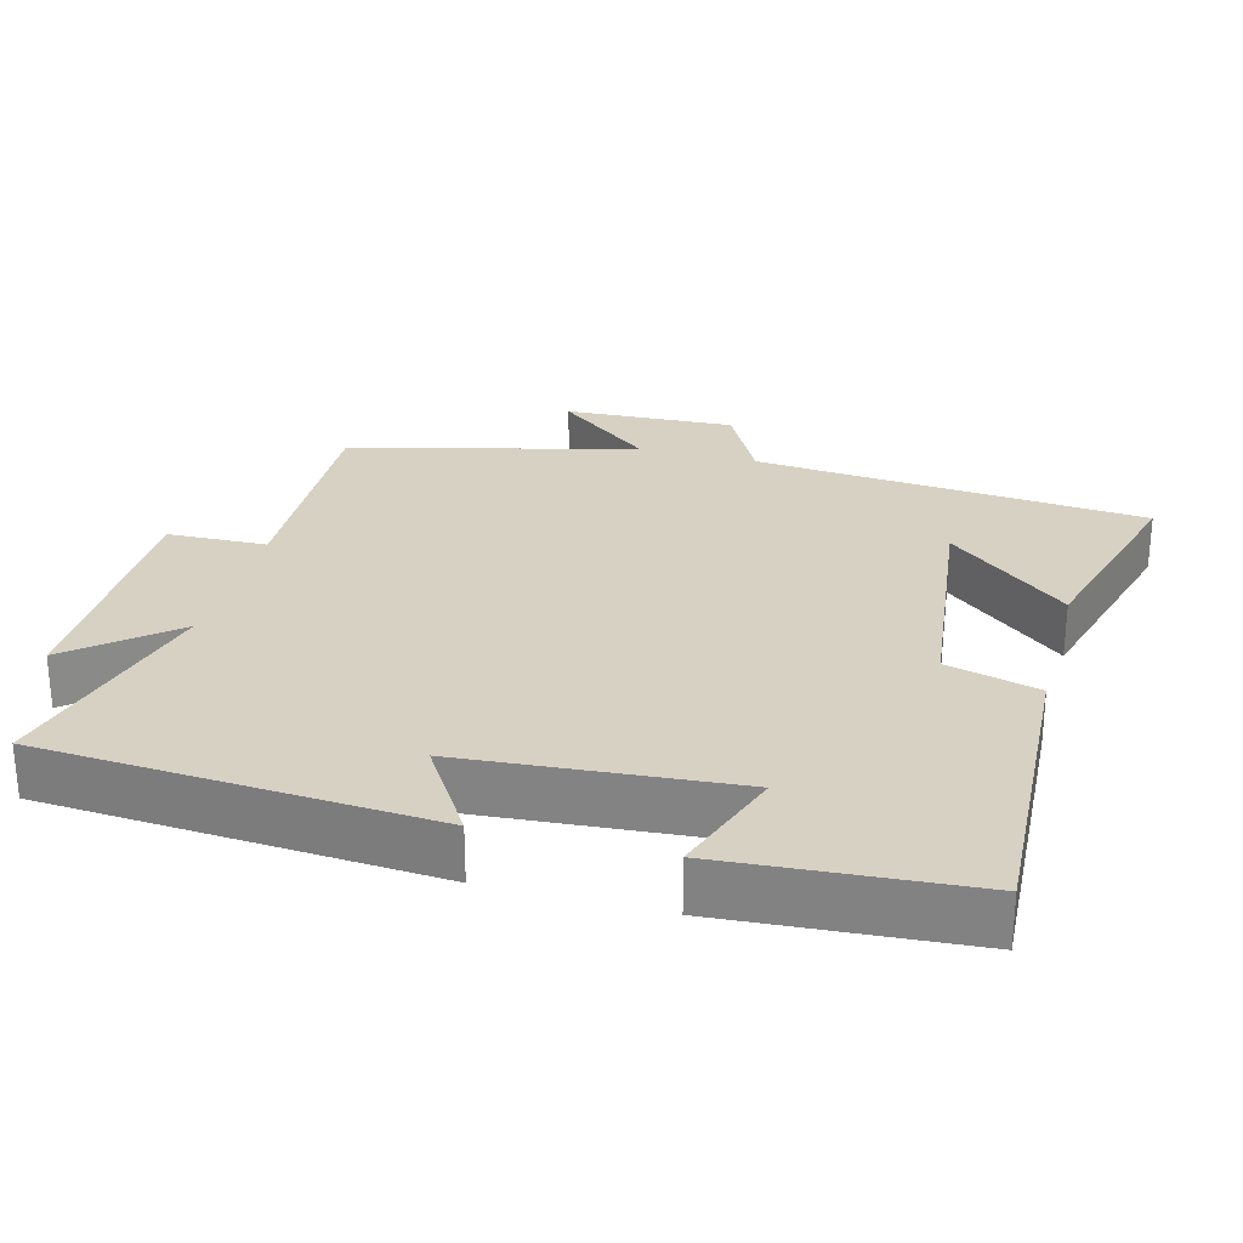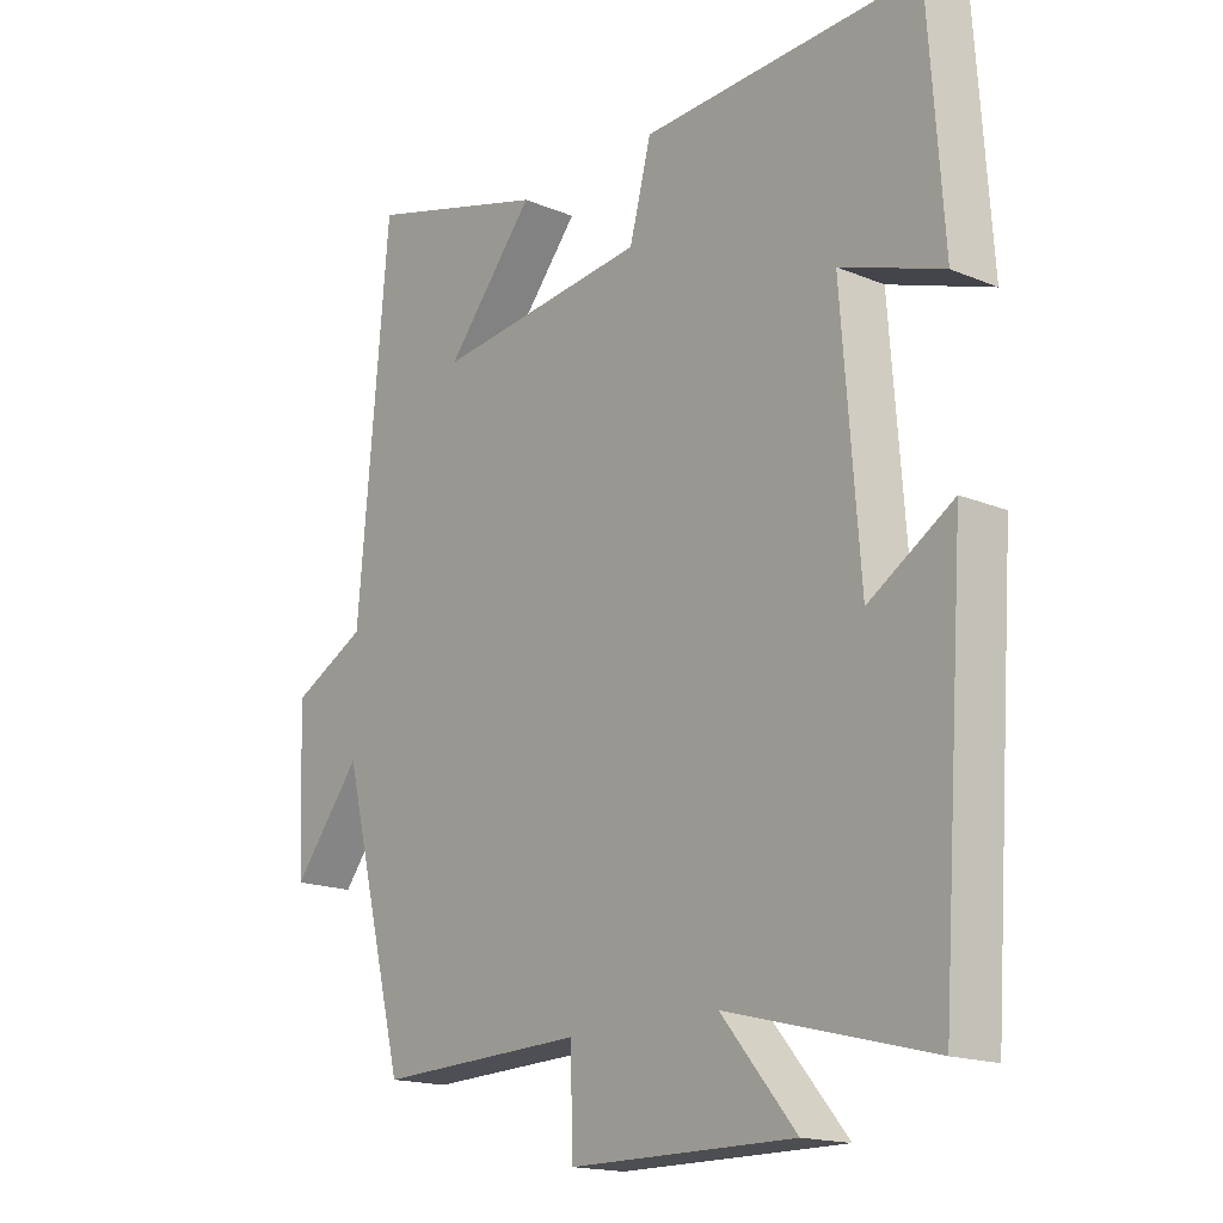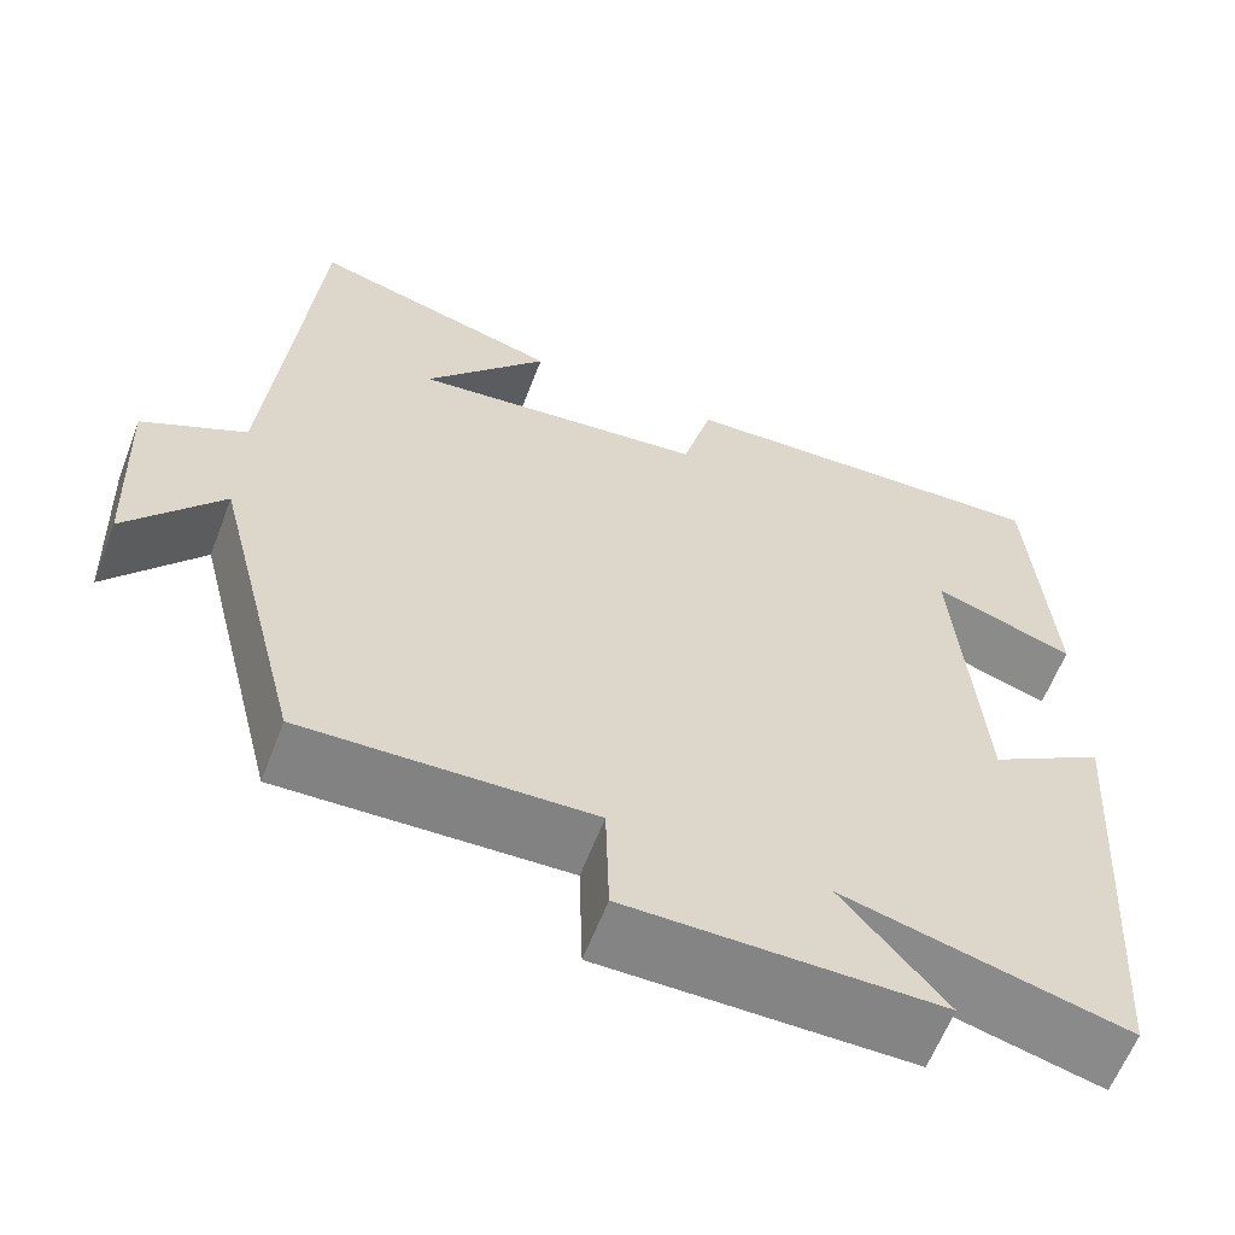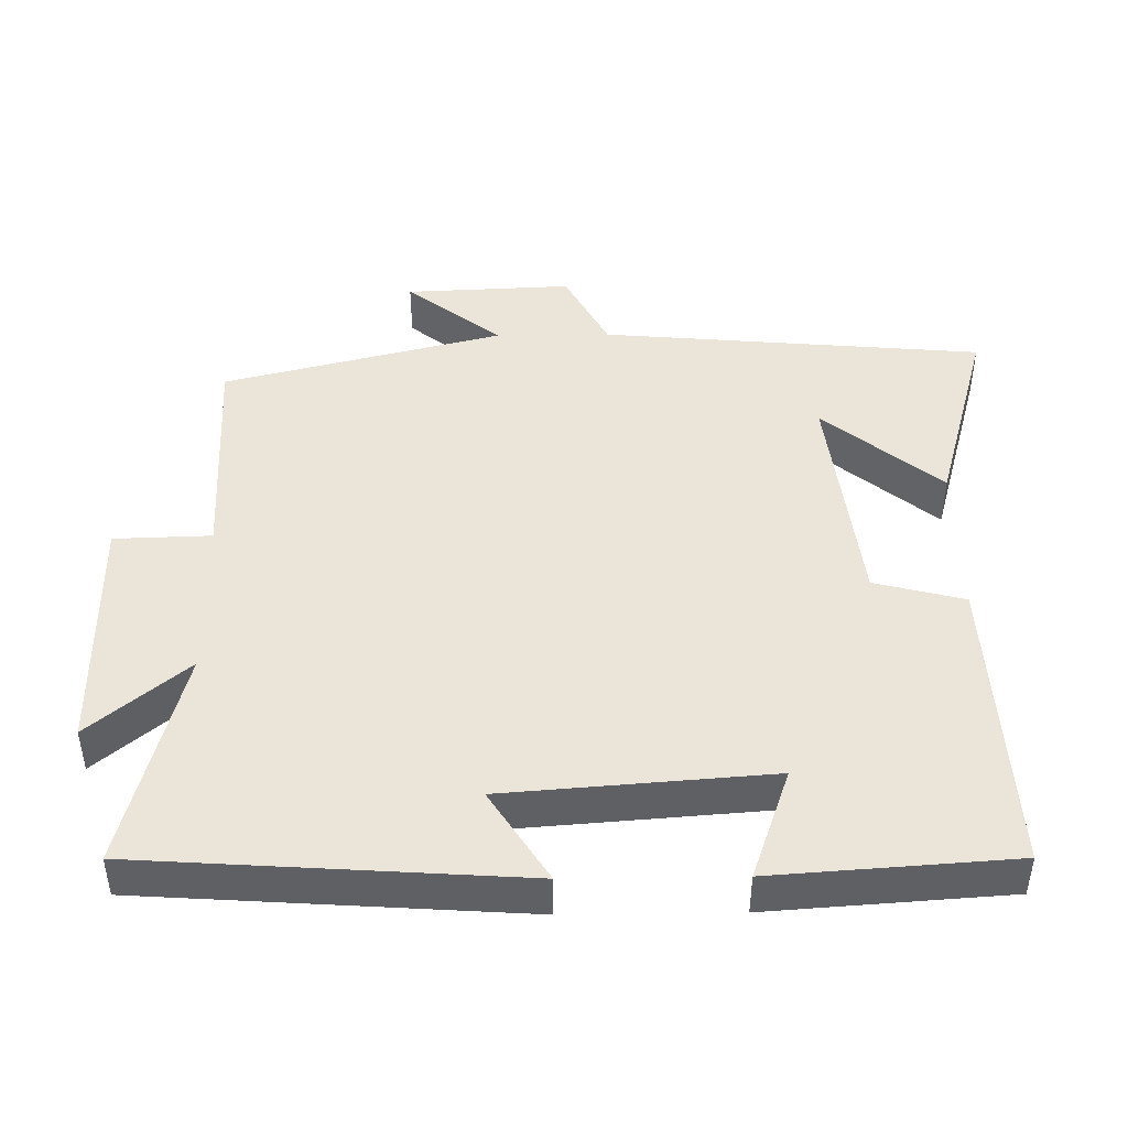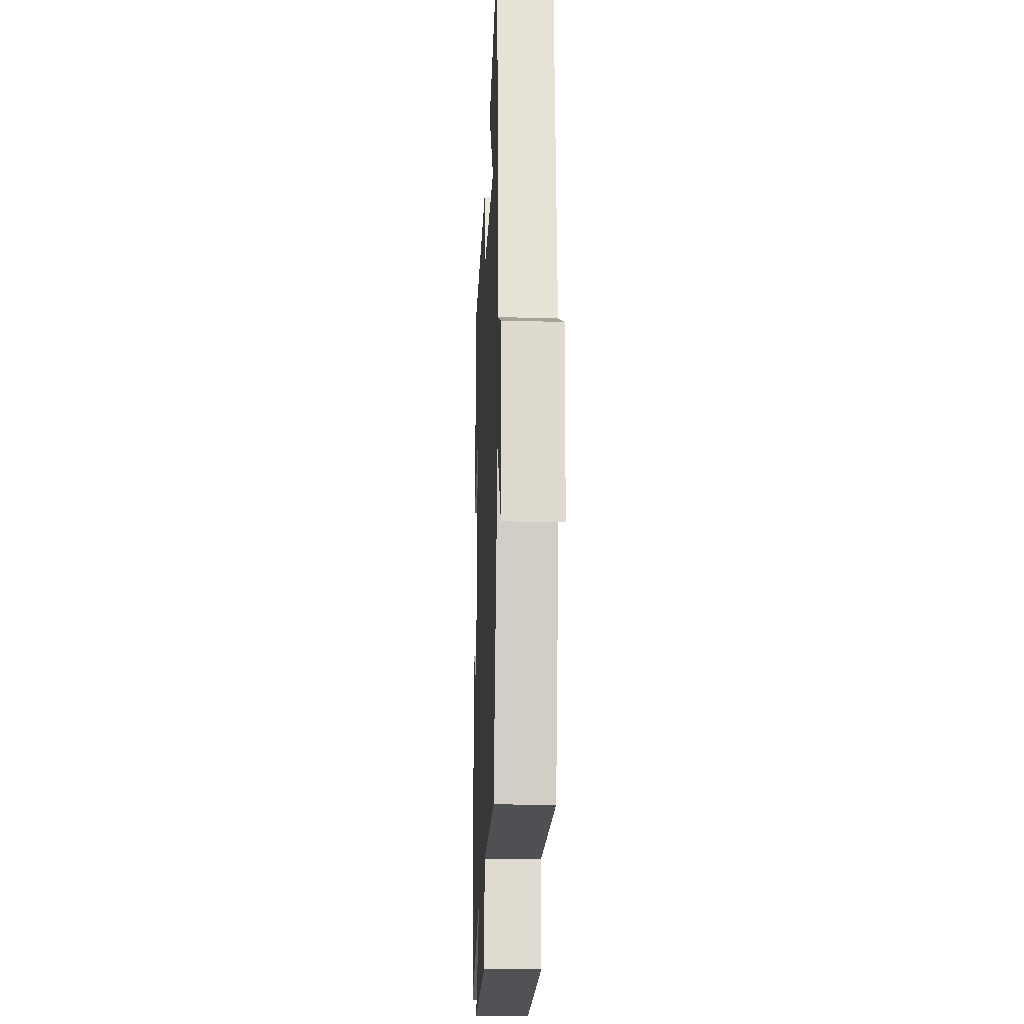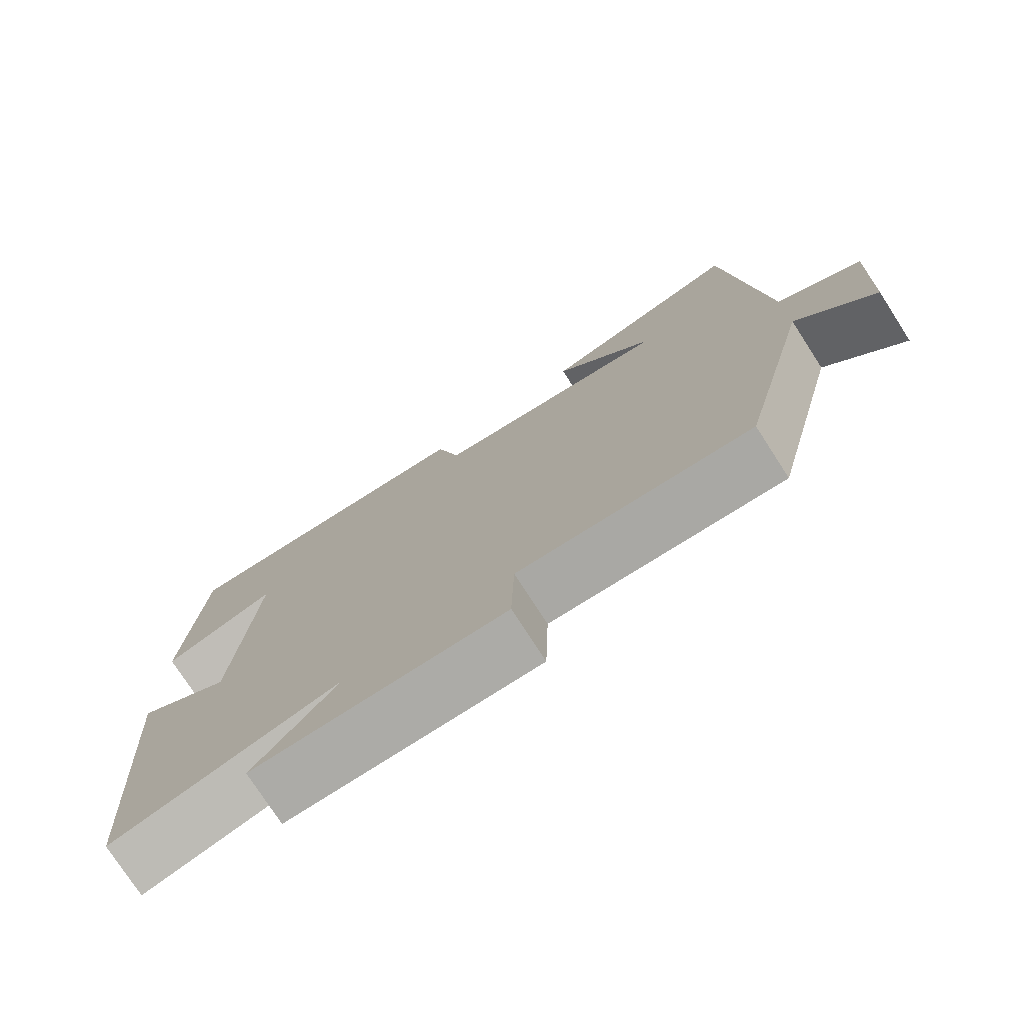
<metadata>
{"format":"obj","ext":"obj","renderer":"f3d","projection":"perspective","resolution":1024,"background":"white","views":[{"elev":27.1,"azim":-75.1,"up":"+Y"},{"elev":-16.9,"azim":-129.9,"up":"+Z"},{"elev":-61.3,"azim":159.1,"up":"+Z"},{"elev":44.9,"azim":-90.8,"up":"+Y"},{"elev":-21.2,"azim":87.6,"up":"+Z"},{"elev":-76.3,"azim":32.8,"up":"+Z"}]}
</metadata>
<code>
v -0.463 0.07 -0.58
v -0.5 0.07 -0.049
v -0.371 0.07 -0.13
v -0.343 0.07 0.24
v -0.5 0.07 0.185
v -0.477 0.07 0.52
v -0.051 0.07 0.5
v -0.018 0.07 0.374
v 0.31 0.07 0.336
v 0.173 0.07 0.5
v 0.452 0.07 0.579
v 0.5 0.07 0.042
v 0.615 0.07 -0.018
v 0.605 0.07 -0.252
v 0.5 0.07 -0.12
v 0.401 0.07 -0.512
v 0.083 0.07 -0.5
v 0.079 0.07 -0.636
v -0.265 0.07 -0.636
v -0.151 0.07 -0.5
v -0.463 0 -0.58
v -0.5 0 -0.049
v -0.371 0 -0.13
v -0.343 0 0.24
v -0.5 0 0.185
v -0.477 0 0.52
v -0.051 0 0.5
v -0.018 0 0.374
v 0.31 0 0.336
v 0.173 0 0.5
v 0.452 0 0.579
v 0.5 0 0.042
v 0.615 0 -0.018
v 0.605 0 -0.252
v 0.5 0 -0.12
v 0.401 0 -0.512
v 0.083 0 -0.5
v 0.079 0 -0.636
v -0.265 0 -0.636
v -0.151 0 -0.5
f 17 18 19 20
f 15 16 17
f 15 17 20
f 12 13 14 15
f 9 10 11
f 12 15 20
f 11 12 20
f 9 11 20
f 6 7 8
f 5 6 8
f 4 5 8
f 8 9 20
f 4 8 20
f 3 4 20
f 1 2 3 20
f 40 39 38 37
f 37 36 35
f 40 37 35
f 35 34 33 32
f 31 30 29
f 40 35 32
f 40 32 31
f 40 31 29
f 28 27 26
f 28 26 25
f 28 25 24
f 40 29 28
f 40 28 24
f 40 24 23
f 40 23 22 21
f 1 21 22 2
f 2 22 23 3
f 3 23 24 4
f 4 24 25 5
f 5 25 26 6
f 6 26 27 7
f 7 27 28 8
f 8 28 29 9
f 9 29 30 10
f 10 30 31 11
f 11 31 32 12
f 12 32 33 13
f 13 33 34 14
f 14 34 35 15
f 15 35 36 16
f 16 36 37 17
f 17 37 38 18
f 18 38 39 19
f 19 39 40 20
f 20 40 21 1

</code>
